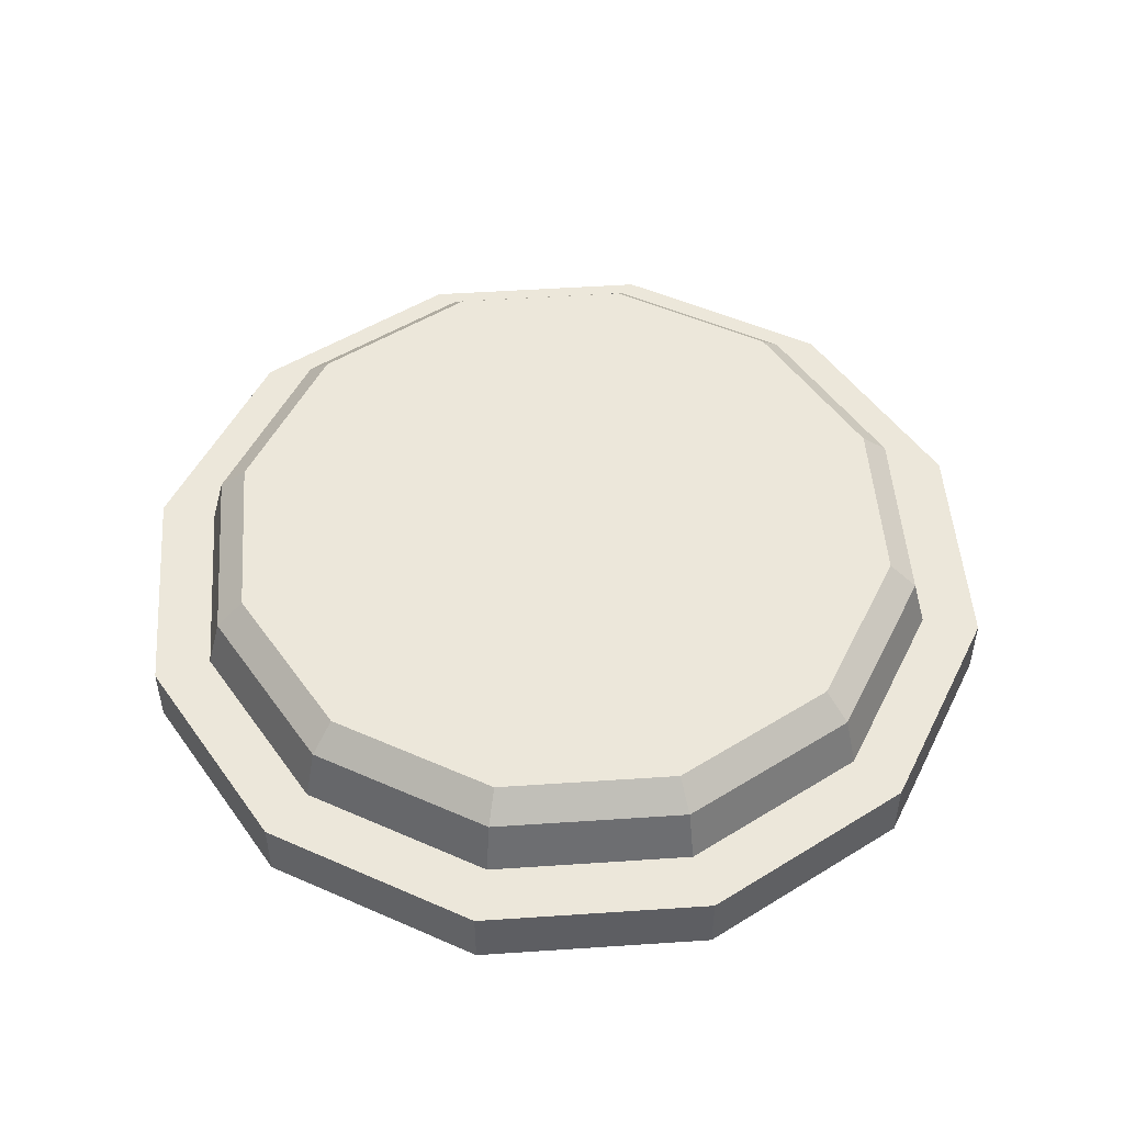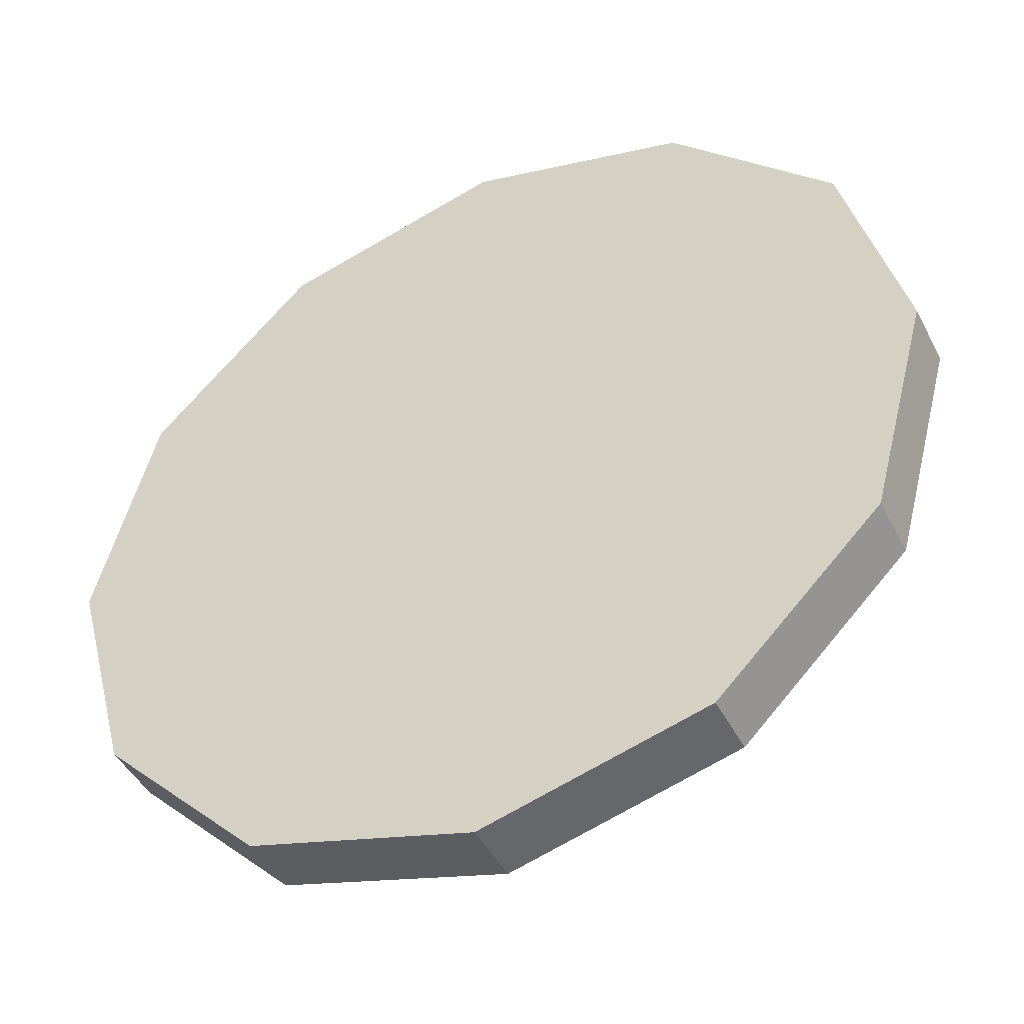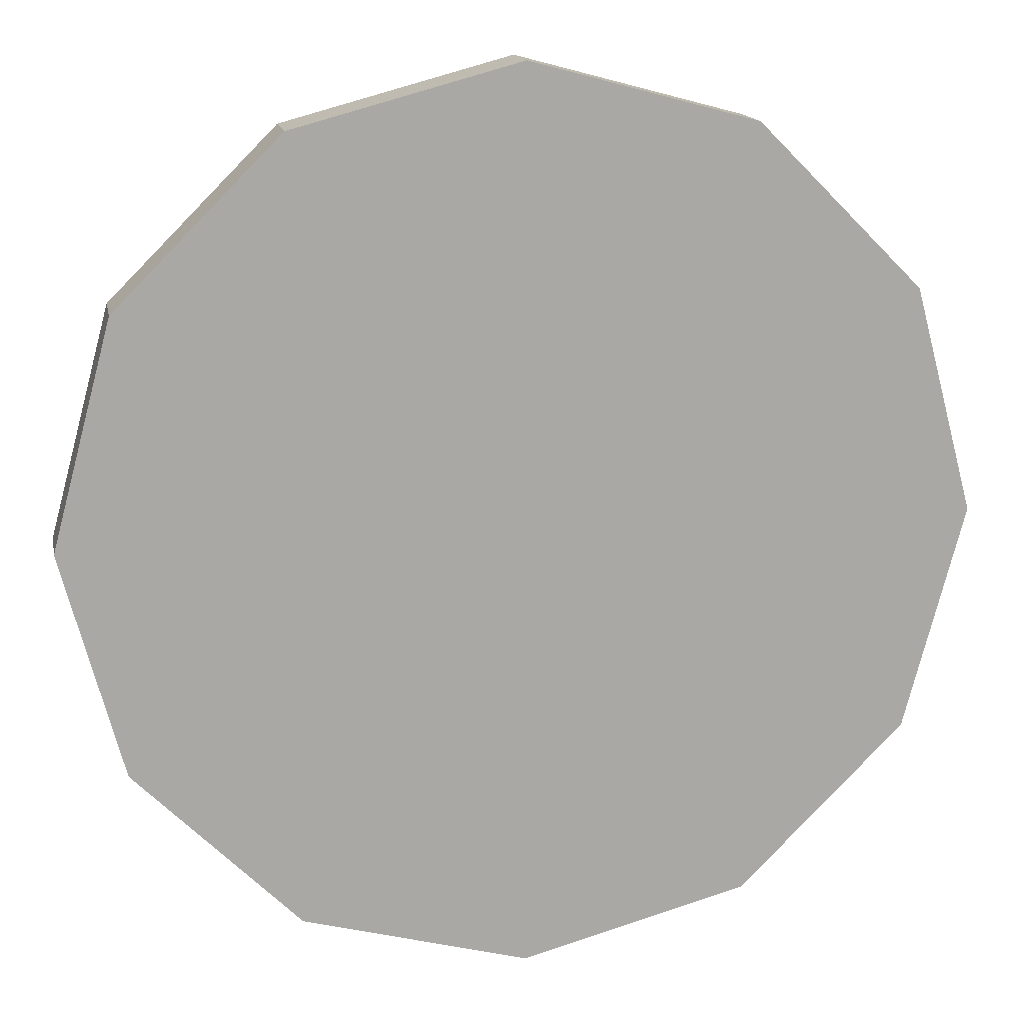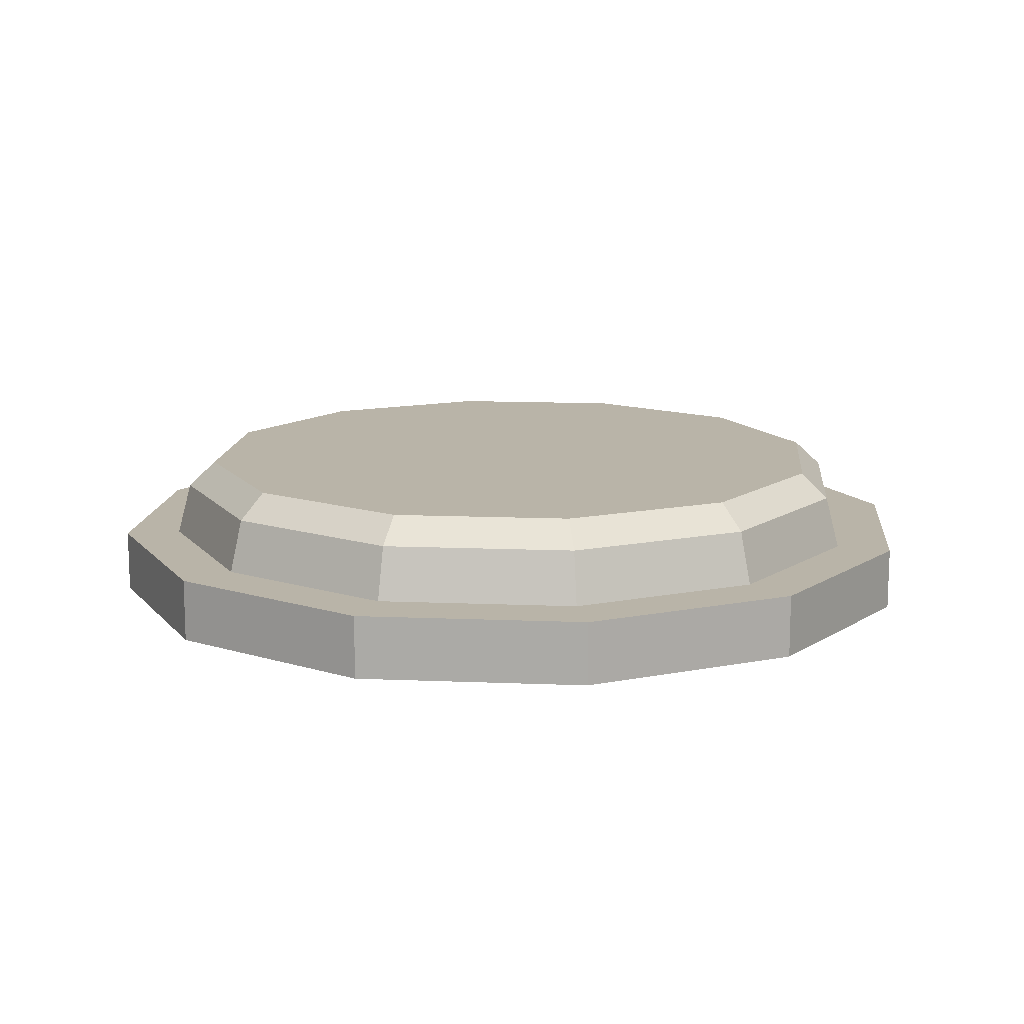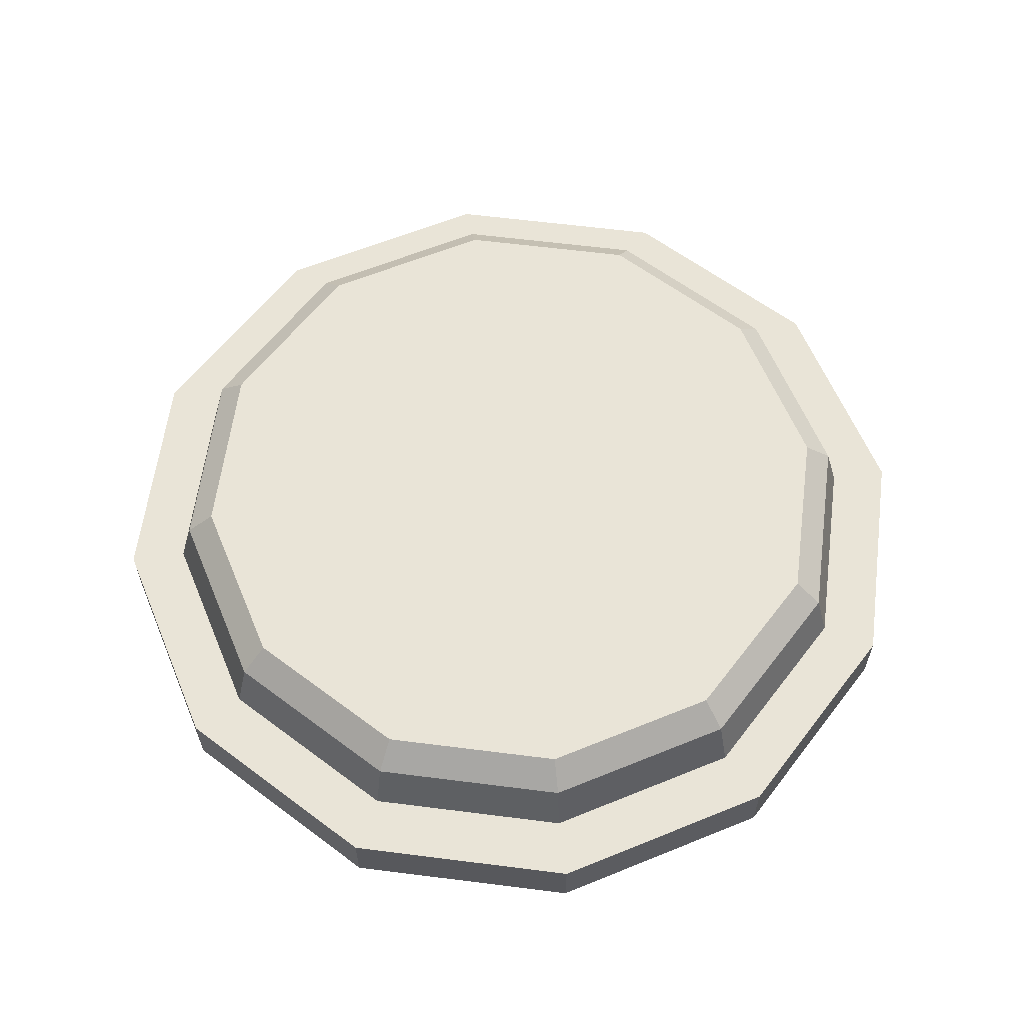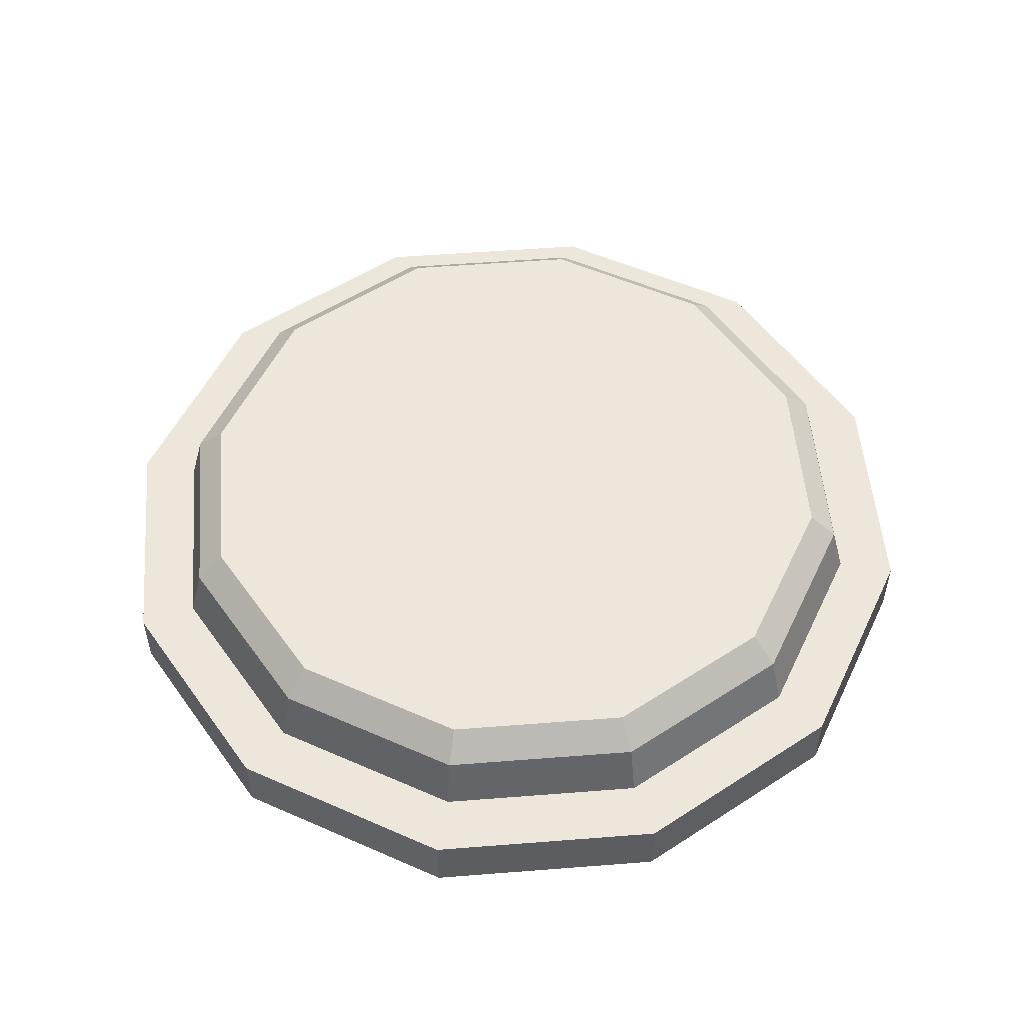
<metadata>
{"format":"obj","ext":"obj","renderer":"f3d","projection":"perspective","resolution":1024,"background":"white","views":[{"elev":50.4,"azim":-109.2,"up":"+Y"},{"elev":-45.0,"azim":25.9,"up":"+Z"},{"elev":15.1,"azim":-10.8,"up":"+Z"},{"elev":13.1,"azim":110.4,"up":"+Y"},{"elev":61.0,"azim":142.4,"up":"+Y"},{"elev":53.3,"azim":-49.8,"up":"+Y"}]}
</metadata>
<code>
v -113.3 37.65 196.3
v 113.3 37.65 196.3
v -100.9 84.48 174.7
v 100.9 84.48 174.7
v 5.4e-05 84.48 -0.000127
v 109.2 69.14 189.1
v -109.2 69.14 189.1
v -130.4 37.65 225.8
v 130.4 37.65 225.8
v -130.4 0 225.8
v 130.4 0 225.8
v -8.4e-05 0 260.7
v -8.4e-05 37.65 260.7
v 7.5e-05 37.65 226.7
v 0.000349 69.14 218.3
v 0.000155 84.48 201.7
v -226.7 37.65 -0.000493
v -201.7 84.48 -0.000127
v -218.3 69.14 -0.000238
v -260.7 37.65 -0.000238
v -260.7 0 -0.000238
v -225.8 0 130.4
v -225.8 37.65 130.4
v -196.3 37.65 113.3
v -189.1 69.14 109.2
v -174.7 84.48 100.9
v 226.7 37.65 -1.6e-05
v 201.7 84.48 -0.00035
v 218.3 69.14 -0.000238
v 260.7 37.65 -0.000127
v 260.7 0 -0.000127
v 225.8 0 130.4
v 225.8 37.65 130.4
v 196.3 37.65 113.3
v 189.1 69.14 109.2
v 174.7 84.48 100.9
v 113.3 37.65 -196.3
v 100.9 84.48 -174.7
v 109.2 69.14 -189.1
v 130.4 37.65 -225.8
v 130.4 0 -225.8
v 225.8 0 -130.4
v 225.8 37.65 -130.4
v 196.3 37.65 -113.3
v 189.1 69.14 -109.2
v 174.7 84.48 -100.9
v -113.3 37.65 -196.3
v -100.9 84.48 -174.7
v -109.2 69.14 -189.1
v -130.4 37.65 -225.8
v -130.4 0 -225.8
v 0.000635 0 -260.7
v 0.000635 37.65 -260.7
v 6.3e-05 37.65 -226.7
v 6.3e-05 69.14 -218.3
v 6.3e-05 84.48 -201.7
v -225.8 0 -130.4
v -225.8 37.65 -130.4
v -196.3 37.65 -113.3
v -189.1 69.14 -109.2
v -174.7 84.48 -100.9
f 1 14 15 7
f 3 16 5
f 7 15 16 3
f 13 14 1 8
f 12 13 8 10
f 9 13 12 11
f 2 14 13 9
f 15 14 2 6
f 16 15 6 4
f 5 16 4
f 17 24 25 19
f 18 26 5
f 19 25 26 18
f 23 24 17 20
f 22 23 20 21
f 8 23 22 10
f 1 24 23 8
f 25 24 1 7
f 26 25 7 3
f 5 26 3
f 2 34 35 6
f 4 36 5
f 6 35 36 4
f 33 34 2 9
f 32 33 9 11
f 30 33 32 31
f 27 34 33 30
f 35 34 27 29
f 36 35 29 28
f 5 36 28
f 27 44 45 29
f 28 46 5
f 29 45 46 28
f 43 44 27 30
f 42 43 30 31
f 40 43 42 41
f 37 44 43 40
f 45 44 37 39
f 46 45 39 38
f 5 46 38
f 37 54 55 39
f 38 56 5
f 39 55 56 38
f 53 54 37 40
f 52 53 40 41
f 50 53 52 51
f 47 54 53 50
f 55 54 47 49
f 56 55 49 48
f 5 56 48
f 47 59 60 49
f 48 61 5
f 49 60 61 48
f 58 59 47 50
f 57 58 50 51
f 20 58 57 21
f 17 59 58 20
f 60 59 17 19
f 61 60 19 18
f 5 61 18
f 31 32 11 12 10 22 21 57 51 52 41 42

</code>
